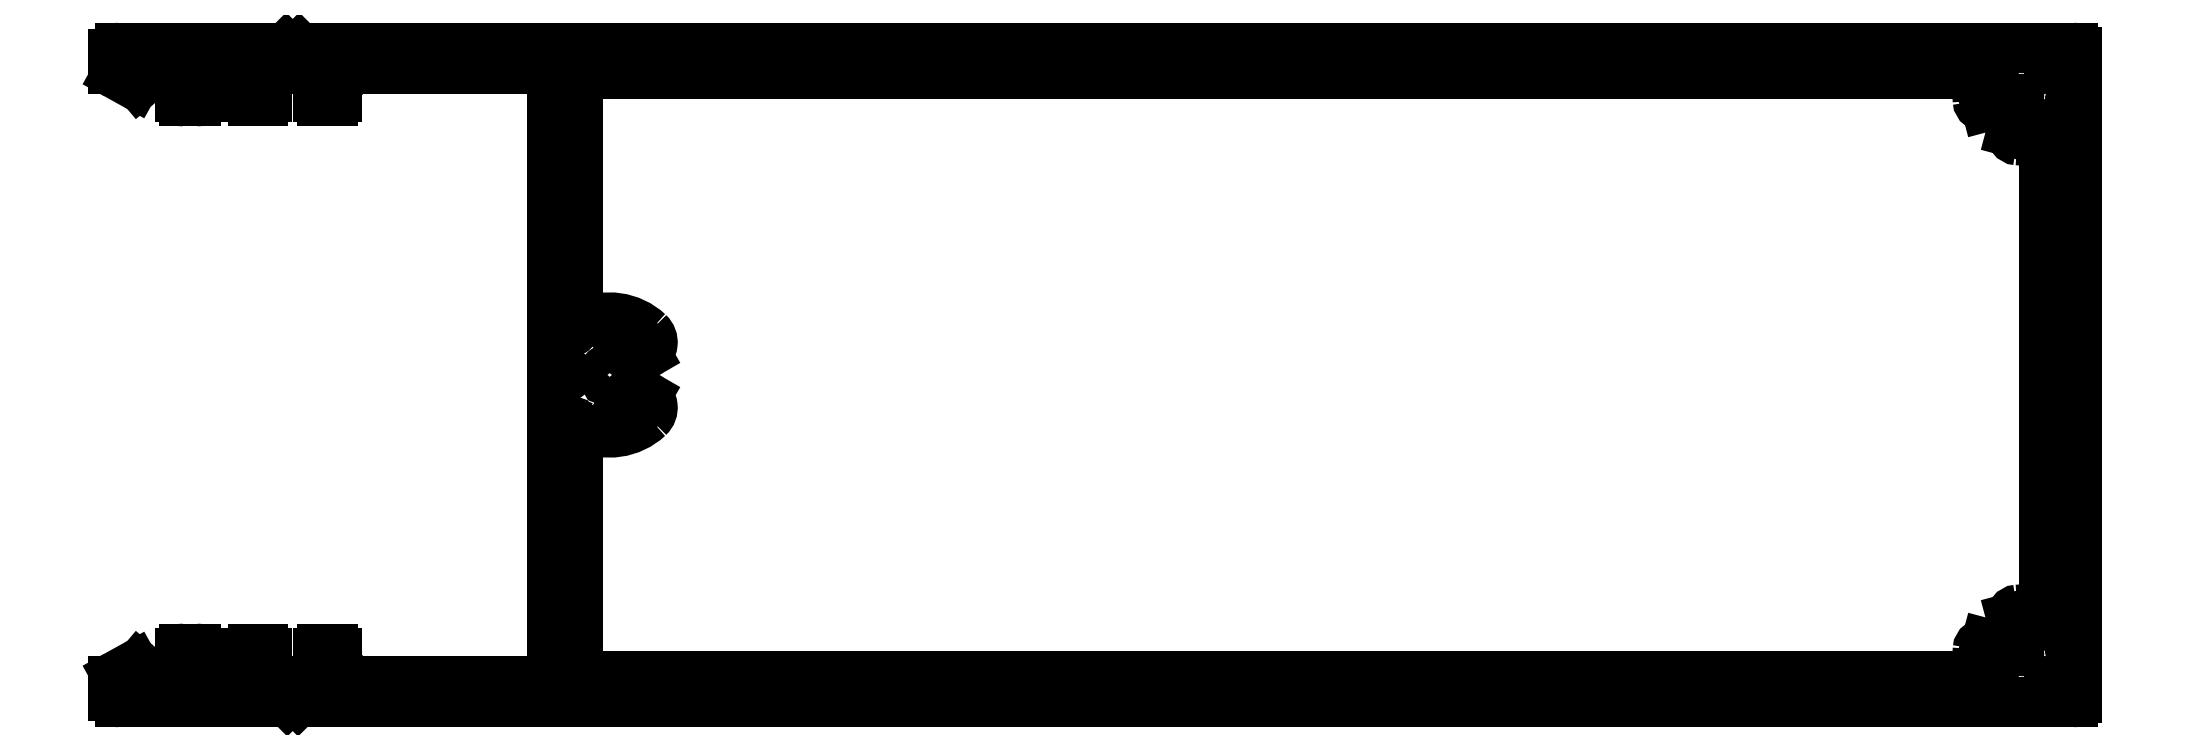
<metadata>
{"format":"dxf","ext":"dxf","renderer":"ezdxf+matplotlib","layout":"modelspace","background":"white","min_lineweight":24,"dpi":150}
</metadata>
<code>
0
SECTION
2
ENTITIES
0
ARC
8
0
10
1065
20
1973
30
0
40
0.4
50
280
51
90.31
0
ARC
8
0
10
1067
20
1973
30
0
40
1.8
50
197.9
51
252.1
0
ARC
8
0
10
1065
20
1973
30
0
40
0.3
50
358.5
51
75
0
ARC
8
0
10
1067
20
1971
30
0
40
0.4
50
359.8
51
170
0
LINE
8
0
10
1065
20
1974
30
0
11
1064
21
1974
31
0
0
ARC
8
0
10
1067
20
1973
30
0
40
1.8
50
277.7
51
352.3
0
ARC
8
0
10
1064
20
1973
30
0
40
0.5
50
75
51
175.3
0
ARC
8
0
10
1069
20
1973
30
0
40
0.4
50
100
51
270.2
0
ARC
8
0
10
1067
20
1973
30
0
40
3.3
50
175.3
51
204.3
0
ARC
8
0
10
1067
20
1973
30
0
40
1.8
50
17.91
51
72.09
0
ARC
8
0
10
1063
20
1972
30
0
40
0.3
50
270
51
24.34
0
ARC
8
0
10
1067
20
1975
30
0
40
0.4
50
179.7
51
350
0
LINE
8
0
10
1063
20
1971
30
0
11
957.1
21
1971
31
0
0
ARC
8
0
10
1066
20
1975
30
0
40
0.3
50
195
51
271.5
0
ARC
8
0
10
957
20
1972
30
0
40
0.5
50
180
51
276.9
0
LINE
8
0
10
1066
20
1976
30
0
11
1066
21
1975
31
0
0
LINE
8
0
10
956.5
20
1972
30
0
11
956.5
21
1990
31
0
0
ARC
8
0
10
1067
20
1976
30
0
40
0.5
50
94.71
51
195
0
ARC
8
0
10
956.8
20
1990
30
0
40
0.3
50
63.47
51
180
0
ARC
8
0
10
1067
20
1973
30
0
40
3.3
50
65.68
51
94.71
0
ARC
8
0
10
958.9
20
1994
30
0
40
4.4
50
243.5
51
312.9
0
ARC
8
0
10
1068
20
1976
30
0
40
0.3
50
245.7
51
0
0
ARC
8
0
10
961.2
20
1992
30
0
40
1
50
312.9
51
60
0
LINE
8
0
10
1069
20
2012
30
0
11
1069
21
1976
31
0
0
LINE
8
0
10
961.7
20
1993
30
0
11
961.2
21
1993
31
0
0
ARC
8
0
10
1068
20
2012
30
0
40
0.3
50
0
51
114.3
0
ARC
8
0
10
961.1
20
1993
30
0
40
0.3
50
60
51
143.6
0
ARC
8
0
10
1067
20
2015
30
0
40
3.3
50
265.3
51
294.3
0
LINE
8
0
10
960.9
20
1993
30
0
11
960.8
21
1993
31
0
0
ARC
8
0
10
1067
20
2013
30
0
40
0.5
50
165
51
265.3
0
ARC
8
0
10
960.5
20
1992
30
0
40
0.4
50
51.08
51
211
0
LINE
8
0
10
1066
20
2013
30
0
11
1066
21
2013
31
0
0
ARC
8
0
10
958.9
20
1994
30
0
40
2.4
50
241.5
51
301.6
0
ARC
8
0
10
1066
20
2013
30
0
40
0.3
50
88.55
51
165
0
ARC
8
0
10
957.3
20
1992
30
0
40
0.5
50
337.2
51
122.8
0
ARC
8
0
10
1067
20
2014
30
0
40
0.4
50
10.02
51
180.3
0
ARC
8
0
10
958.9
20
1994
30
0
40
2.4
50
139.6
51
218.5
0
ARC
8
0
10
1067
20
2015
30
0
40
1.8
50
287.9
51
342.1
0
ARC
8
0
10
957.4
20
1996
30
0
40
0.4
50
224.8
51
35.22
0
ARC
8
0
10
1069
20
2015
30
0
40
0.4
50
89.78
51
260
0
ARC
8
0
10
958.9
20
1994
30
0
40
2.4
50
58.41
51
120.4
0
ARC
8
0
10
1067
20
2015
30
0
40
1.8
50
7.673
51
82.33
0
ARC
8
0
10
960.5
20
1996
30
0
40
0.4
50
149
51
308.9
0
ARC
8
0
10
1067
20
2017
30
0
40
0.4
50
190
51
0.2198
0
LINE
8
0
10
960.8
20
1996
30
0
11
960.9
21
1996
31
0
0
ARC
8
0
10
1067
20
2015
30
0
40
1.8
50
107.9
51
162.1
0
ARC
8
0
10
961.1
20
1996
30
0
40
0.3
50
216.4
51
300
0
ARC
8
0
10
1065
20
2016
30
0
40
0.4
50
269.7
51
79.98
0
LINE
8
0
10
961.2
20
1996
30
0
11
961.7
21
1996
31
0
0
ARC
8
0
10
1065
20
2015
30
0
40
0.3
50
285
51
1.454
0
ARC
8
0
10
961.2
20
1997
30
0
40
1
50
300
51
47.1
0
LINE
8
0
10
1065
20
2015
30
0
11
1064
21
2015
31
0
0
ARC
8
0
10
958.9
20
1994
30
0
40
4.4
50
47.1
51
116.5
0
ARC
8
0
10
1064
20
2015
30
0
40
0.5
50
184.7
51
285
0
ARC
8
0
10
956.8
20
1998
30
0
40
0.3
50
180
51
296.5
0
ARC
8
0
10
1067
20
2015
30
0
40
3.3
50
155.7
51
184.7
0
LINE
8
0
10
956.5
20
1998
30
0
11
956.5
21
2017
31
0
0
ARC
8
0
10
1063
20
2017
30
0
40
0.3
50
335.7
51
90
0
ARC
8
0
10
957
20
2017
30
0
40
0.5
50
83.07
51
180
0
LINE
8
0
10
957.1
20
2017
30
0
11
1063
21
2017
31
0
0
LINE
8
0
10
934.2
20
2019
30
0
11
921.5
21
2019
31
0
0
ARC
8
0
10
921.5
20
2019
30
0
40
0.5
50
90
51
180
0
LINE
8
0
10
934.7
20
2019
30
0
11
934.2
21
2019
31
0
0
LINE
8
0
10
921
20
2019
30
0
11
921
21
2018
31
0
0
LINE
8
0
10
934.7
20
2019
30
0
11
935.2
21
2019
31
0
0
ARC
8
0
10
921.5
20
2018
30
0
40
0.5
50
180
51
241.1
0
LINE
8
0
10
1071
20
2019
30
0
11
935.2
21
2019
31
0
0
LINE
8
0
10
921.3
20
2017
30
0
11
922.7
21
2016
31
0
0
ARC
8
0
10
1071
20
2019
30
0
40
0.3
50
0
51
90
0
ARC
8
0
10
922.8
20
2017
30
0
40
0.3
50
241.1
51
310
0
LINE
8
0
10
1071
20
2019
30
0
11
1071
21
1970
31
0
0
LINE
8
0
10
923
20
2016
30
0
11
924.3
21
2018
31
0
0
ARC
8
0
10
1071
20
1970
30
0
40
0.3
50
270
51
0
0
ARC
8
0
10
924.5
20
2017
30
0
40
0.3
50
90
51
130
0
LINE
8
0
10
935.4
20
1969
30
0
11
1071
21
1969
31
0
0
LINE
8
0
10
924.5
20
2018
30
0
11
925
21
2018
31
0
0
ARC
8
0
10
935.4
20
1970
30
0
40
0.3
50
225
51
270
0
ARC
8
0
10
925
20
2017
30
0
40
0.3
50
30
51
90
0
LINE
8
0
10
934.7
20
1970
30
0
11
935.2
21
1969
31
0
0
LINE
8
0
10
925.2
20
2018
30
0
11
926.1
21
2016
31
0
0
LINE
8
0
10
934.7
20
1970
30
0
11
934.3
21
1969
31
0
0
ARC
8
0
10
925.9
20
2016
30
0
40
0.3
50
0
51
30
0
ARC
8
0
10
934.1
20
1970
30
0
40
0.3
50
270
51
315
0
LINE
8
0
10
926.2
20
2016
30
0
11
926.2
21
2015
31
0
0
LINE
8
0
10
921.5
20
1969
30
0
11
934.1
21
1969
31
0
0
ARC
8
0
10
926.5
20
2015
30
0
40
0.3
50
180
51
270
0
ARC
8
0
10
921.5
20
1970
30
0
40
0.5
50
180
51
270
0
LINE
8
0
10
926.5
20
2015
30
0
11
927.4
21
2015
31
0
0
LINE
8
0
10
921
20
1971
30
0
11
921
21
1970
31
0
0
ARC
8
0
10
927.4
20
2015
30
0
40
0.3
50
270
51
0
0
ARC
8
0
10
921.5
20
1971
30
0
40
0.5
50
118.9
51
180
0
LINE
8
0
10
927.7
20
2015
30
0
11
927.7
21
2017
31
0
0
LINE
8
0
10
922.7
20
1972
30
0
11
921.3
21
1971
31
0
0
ARC
8
0
10
928.2
20
2017
30
0
40
0.5
50
90
51
180
0
ARC
8
0
10
922.8
20
1972
30
0
40
0.3
50
50
51
118.9
0
LINE
8
0
10
928.2
20
2018
30
0
11
930
21
2018
31
0
0
LINE
8
0
10
924.3
20
1971
30
0
11
923
21
1972
31
0
0
LINE
8
0
10
930
20
2018
30
0
11
931.3
21
2016
31
0
0
ARC
8
0
10
924.5
20
1971
30
0
40
0.3
50
230
51
270
0
ARC
8
0
10
931.1
20
2016
30
0
40
0.3
50
0
51
45
0
LINE
8
0
10
925
20
1971
30
0
11
924.5
21
1971
31
0
0
LINE
8
0
10
931.4
20
2016
30
0
11
931.4
21
2015
31
0
0
ARC
8
0
10
925
20
1971
30
0
40
0.3
50
270
51
330
0
ARC
8
0
10
931.7
20
2015
30
0
40
0.3
50
180
51
270
0
LINE
8
0
10
926.1
20
1973
30
0
11
925.2
21
1971
31
0
0
LINE
8
0
10
931.7
20
2015
30
0
11
932.5
21
2015
31
0
0
ARC
8
0
10
925.9
20
1973
30
0
40
0.3
50
330
51
0
0
ARC
8
0
10
932.5
20
2015
30
0
40
0.3
50
270
51
0
0
LINE
8
0
10
926.2
20
1973
30
0
11
926.2
21
1973
31
0
0
LINE
8
0
10
932.8
20
2015
30
0
11
932.8
21
2017
31
0
0
ARC
8
0
10
926.5
20
1973
30
0
40
0.3
50
90
51
180
0
ARC
8
0
10
932.5
20
2017
30
0
40
0.3
50
0
51
45
0
LINE
8
0
10
927.4
20
1973
30
0
11
926.5
21
1973
31
0
0
LINE
8
0
10
932.7
20
2017
30
0
11
932.1
21
2018
31
0
0
ARC
8
0
10
927.4
20
1973
30
0
40
0.3
50
0
51
90
0
LINE
8
0
10
932.1
20
2018
30
0
11
937.4
21
2018
31
0
0
LINE
8
0
10
927.7
20
1971
30
0
11
927.7
21
1973
31
0
0
LINE
8
0
10
937.4
20
2018
30
0
11
936.8
21
2017
31
0
0
ARC
8
0
10
928.2
20
1971
30
0
40
0.5
50
180
51
270
0
ARC
8
0
10
937
20
2017
30
0
40
0.3
50
135
51
180
0
LINE
8
0
10
930
20
1971
30
0
11
928.2
21
1971
31
0
0
LINE
8
0
10
936.7
20
2017
30
0
11
936.7
21
2015
31
0
0
LINE
8
0
10
930
20
1971
30
0
11
931.3
21
1972
31
0
0
ARC
8
0
10
937
20
2015
30
0
40
0.3
50
180
51
270
0
ARC
8
0
10
931.1
20
1972
30
0
40
0.3
50
315
51
0
0
LINE
8
0
10
937
20
2015
30
0
11
937.8
21
2015
31
0
0
LINE
8
0
10
931.4
20
1972
30
0
11
931.4
21
1973
31
0
0
ARC
8
0
10
937.8
20
2015
30
0
40
0.3
50
270
51
0
0
ARC
8
0
10
931.7
20
1973
30
0
40
0.3
50
90
51
180
0
LINE
8
0
10
938.1
20
2015
30
0
11
938.1
21
2016
31
0
0
LINE
8
0
10
931.7
20
1973
30
0
11
932.5
21
1973
31
0
0
ARC
8
0
10
938.4
20
2016
30
0
40
0.3
50
135
51
180
0
ARC
8
0
10
932.5
20
1973
30
0
40
0.3
50
0
51
90
0
LINE
8
0
10
938.2
20
2016
30
0
11
939.4
21
2018
31
0
0
LINE
8
0
10
932.8
20
1973
30
0
11
932.8
21
1972
31
0
0
LINE
8
0
10
939.4
20
2018
30
0
11
954
21
2018
31
0
0
ARC
8
0
10
932.5
20
1972
30
0
40
0.3
50
315
51
0
0
ARC
8
0
10
954
20
2017
30
0
40
0.5
50
0
51
90
0
LINE
8
0
10
932.7
20
1971
30
0
11
932.1
21
1971
31
0
0
LINE
8
0
10
954.5
20
2017
30
0
11
954.5
21
1971
31
0
0
LINE
8
0
10
932.1
20
1971
30
0
11
937.4
21
1971
31
0
0
ARC
8
0
10
954
20
1971
30
0
40
0.5
50
270
51
0
0
LINE
8
0
10
937.4
20
1971
30
0
11
936.8
21
1971
31
0
0
LINE
8
0
10
954
20
1971
30
0
11
939.4
21
1971
31
0
0
ARC
8
0
10
937
20
1972
30
0
40
0.3
50
180
51
225
0
LINE
8
0
10
938.2
20
1972
30
0
11
939.4
21
1971
31
0
0
LINE
8
0
10
936.7
20
1972
30
0
11
936.7
21
1973
31
0
0
ARC
8
0
10
938.4
20
1972
30
0
40
0.3
50
180
51
225
0
ARC
8
0
10
937
20
1973
30
0
40
0.3
50
90
51
180
0
LINE
8
0
10
938.1
20
1973
30
0
11
938.1
21
1972
31
0
0
LINE
8
0
10
937
20
1973
30
0
11
937.8
21
1973
31
0
0
ARC
8
0
10
937.8
20
1973
30
0
40
0.3
50
0
51
90
0
ENDSEC
0
EOF

</code>
